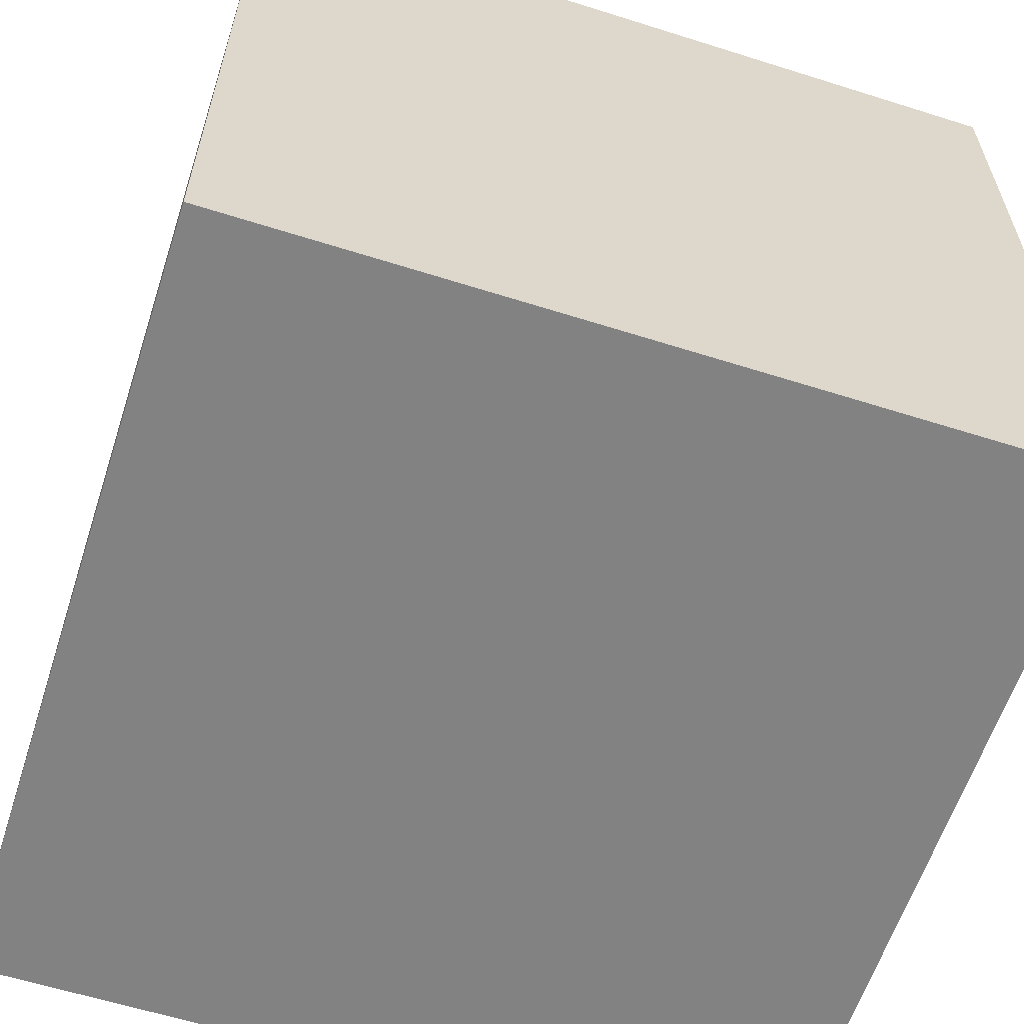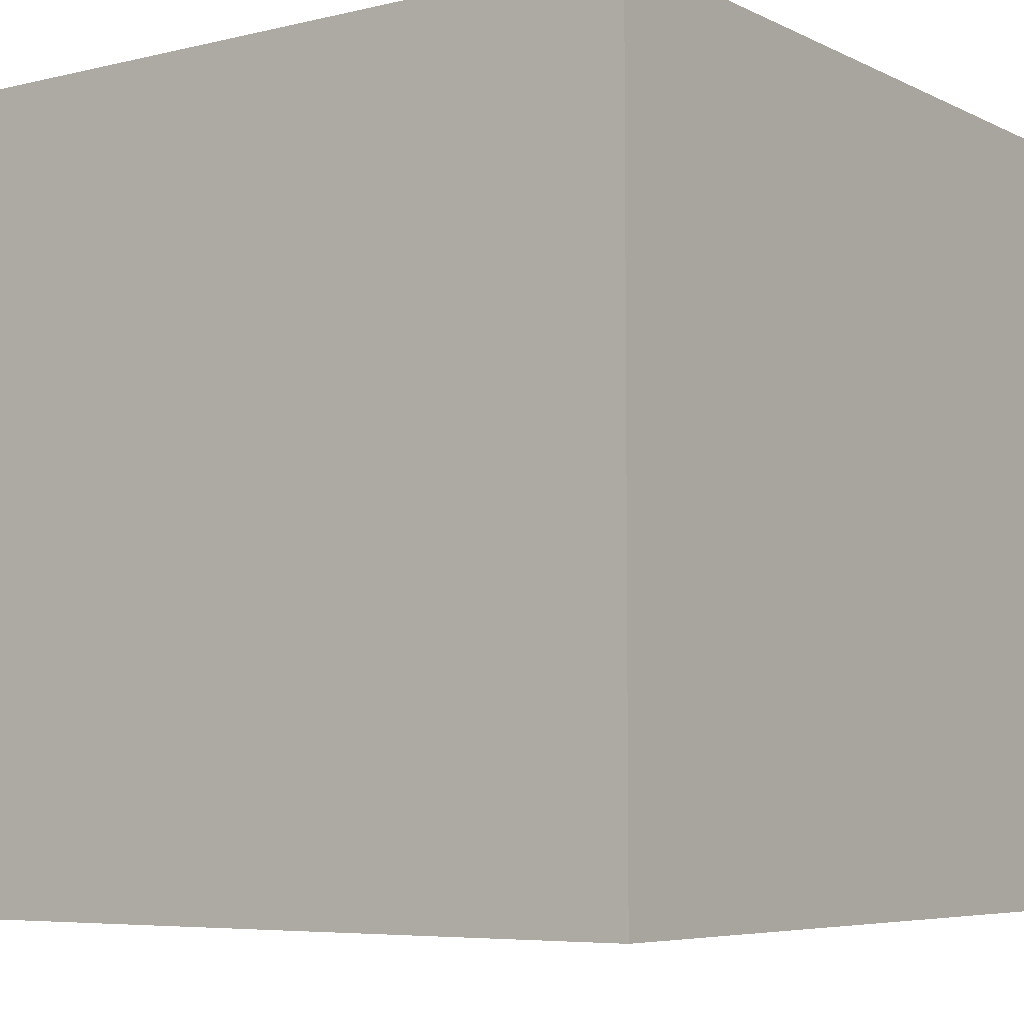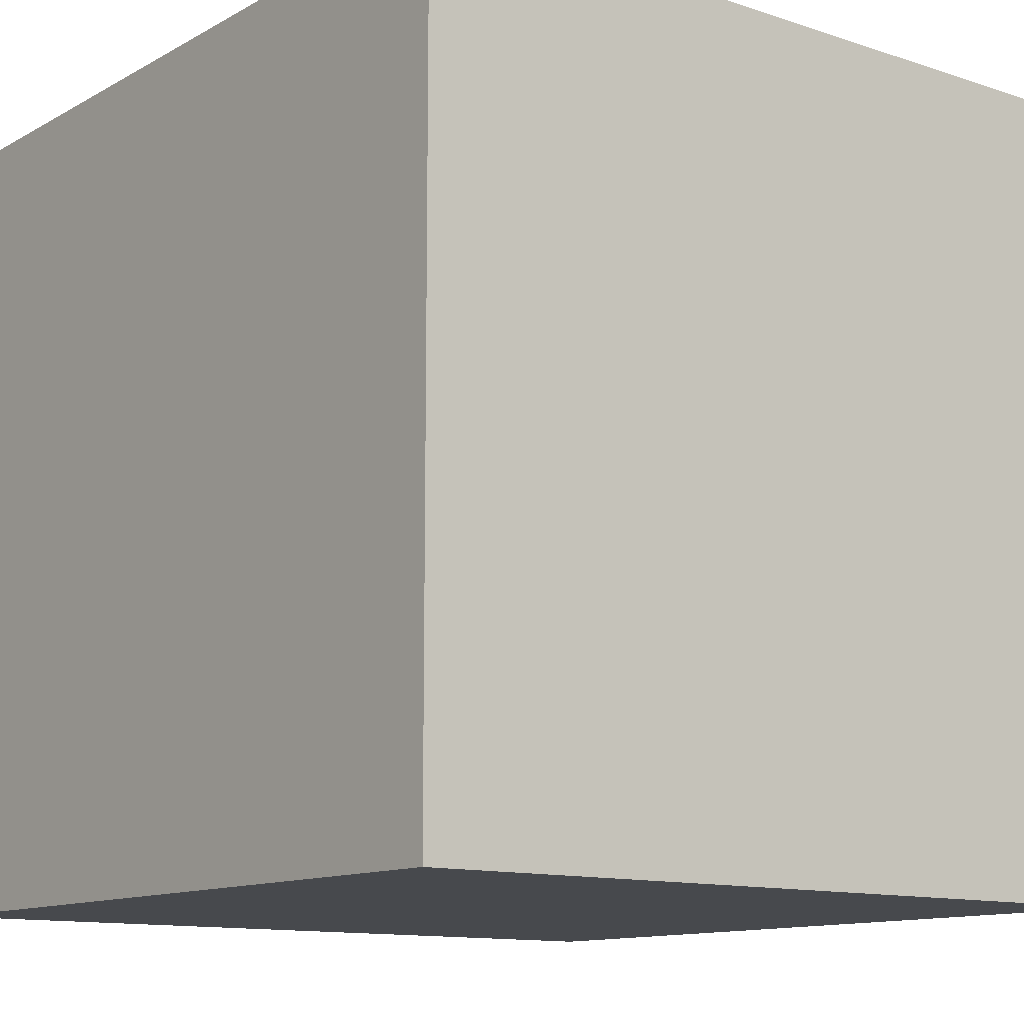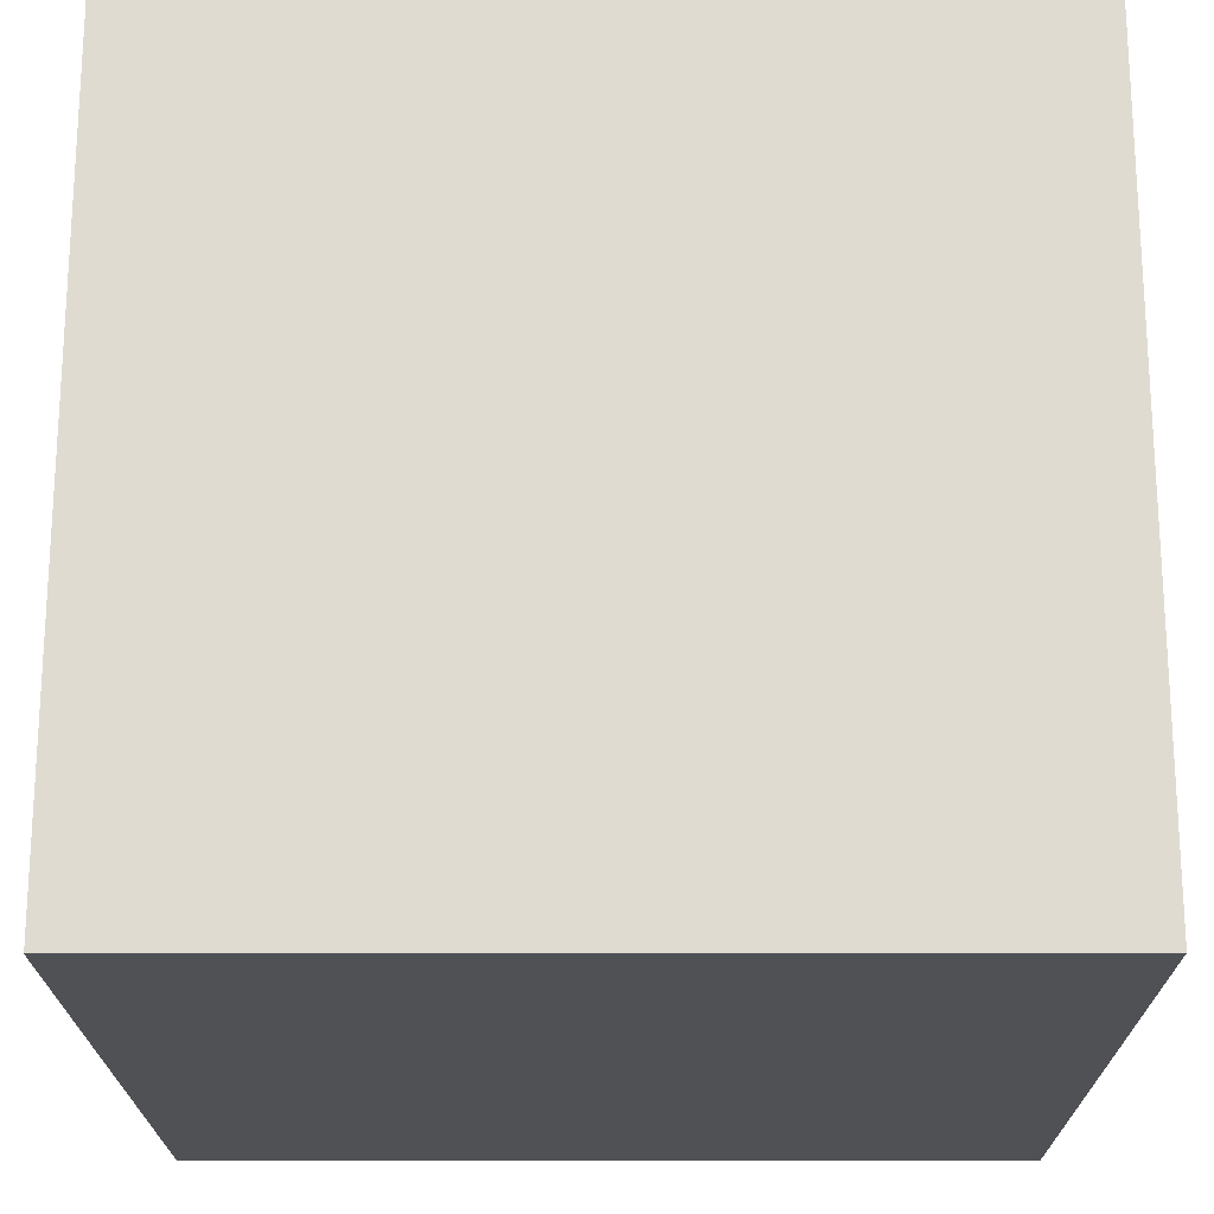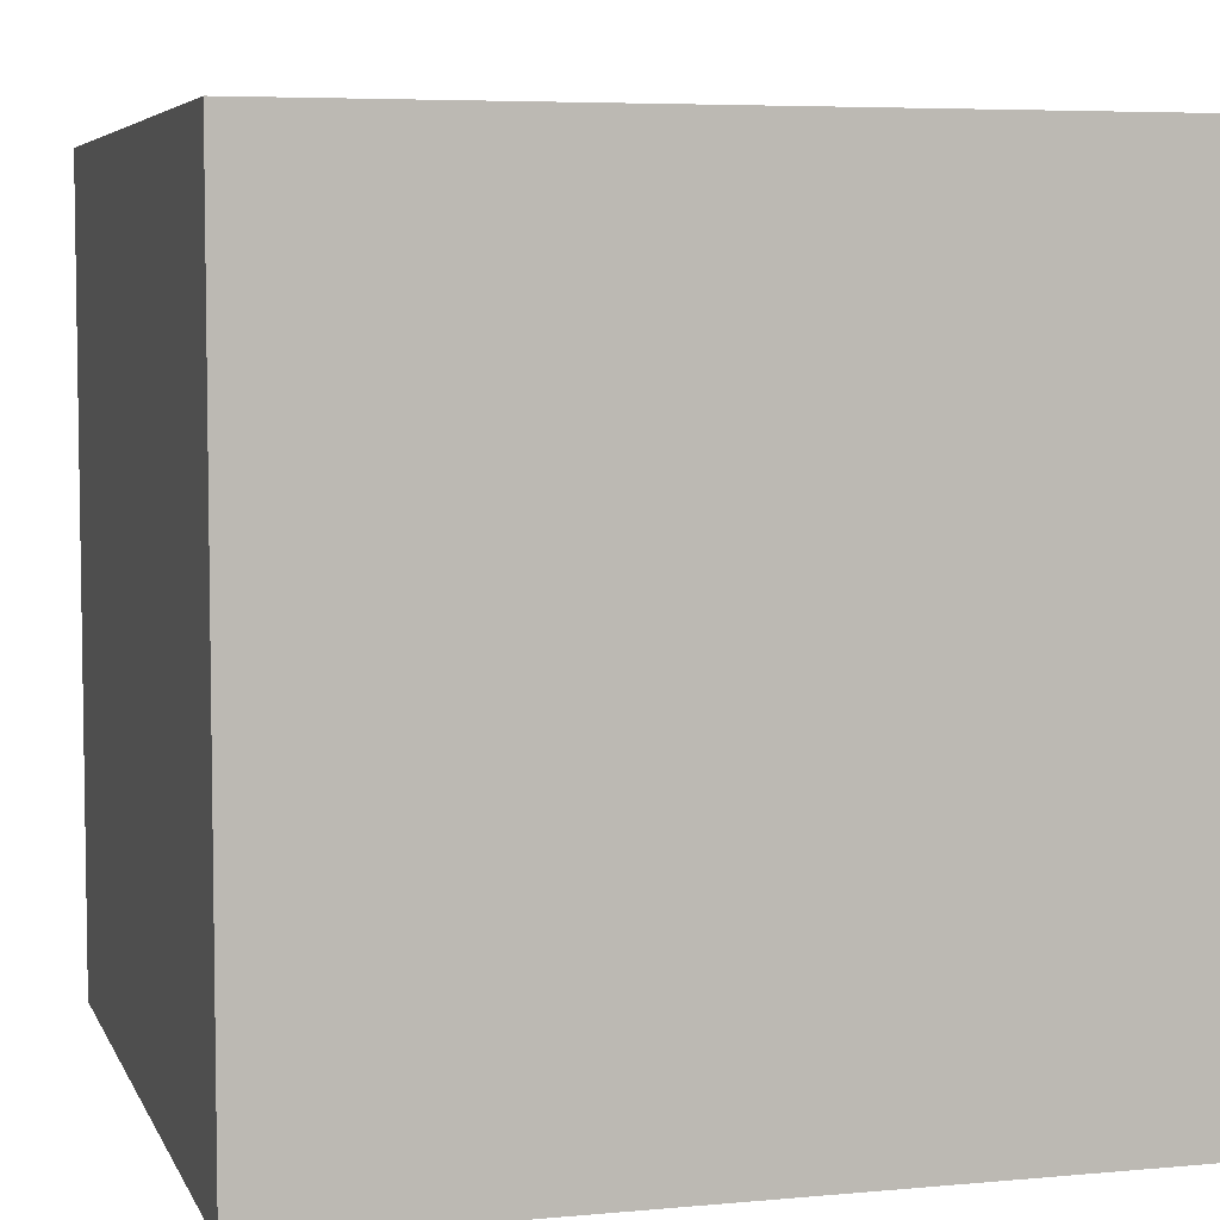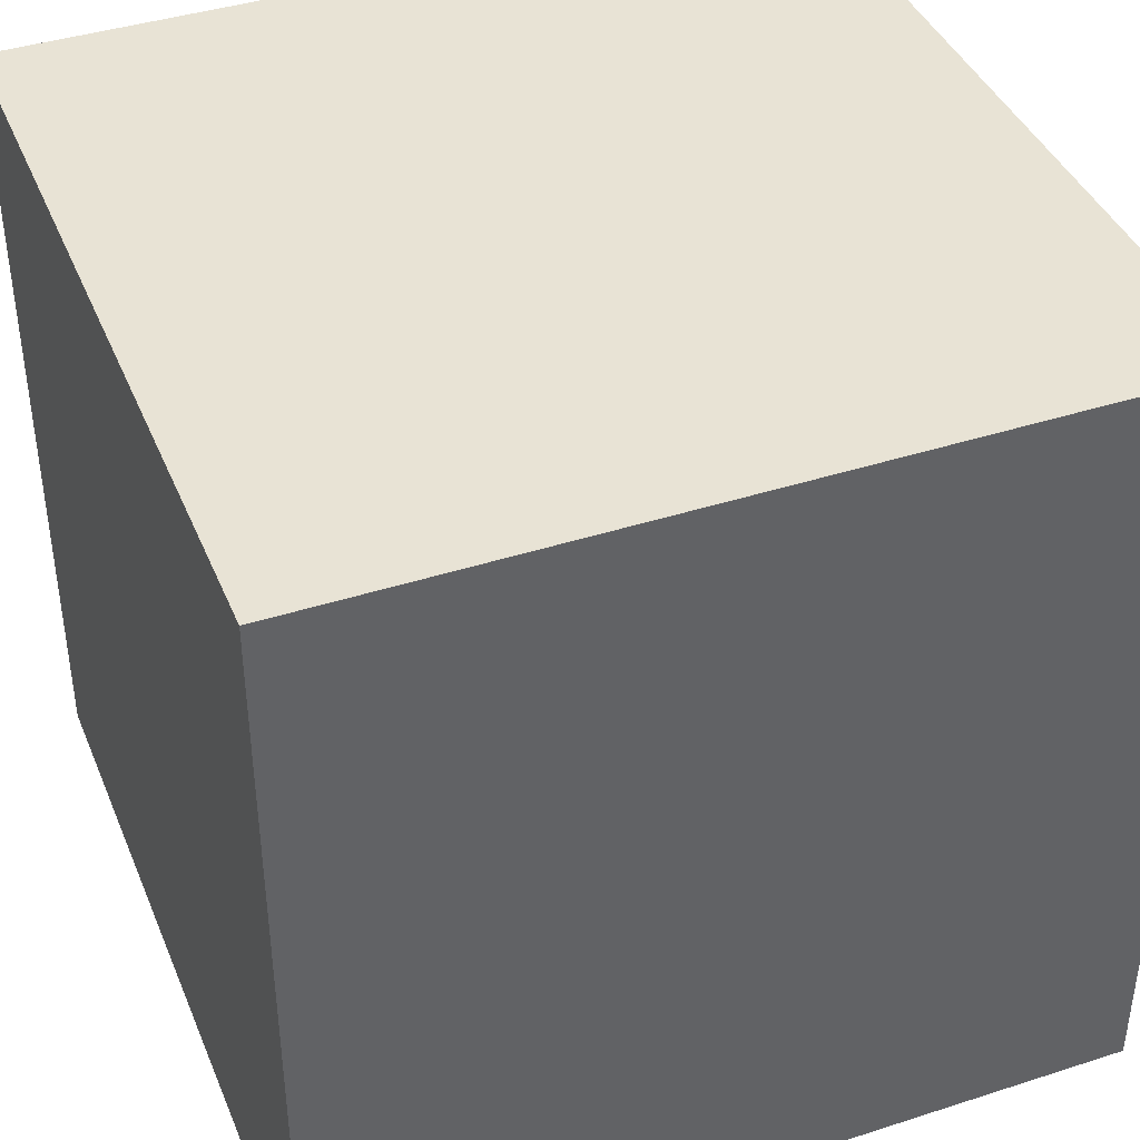
<metadata>
{"format":"obj","ext":"obj","renderer":"f3d","projection":"perspective","resolution":1024,"background":"white","views":[{"elev":-60.7,"azim":-17.9,"up":"+Z"},{"elev":-6.1,"azim":125.7,"up":"+Z"},{"elev":-12.1,"azim":52.0,"up":"+Y"},{"elev":-20.1,"azim":90.2,"up":"+Y"},{"elev":5.7,"azim":-15.8,"up":"+Y"},{"elev":41.0,"azim":-21.4,"up":"+Z"}]}
</metadata>
<code>
o
v -2 0 2
v -2 0 -2
v -2 4 2
v -2 4 -2
v 2 0 2
v 2 0 -2
v 2 4 2
v 2 4 -2
v -2 0 2
v -2 4 2
v -1.8 3.9 2
v -1.8 4 2
v -1.6 3.9 2
v -1.6 4 2
v -1.5 3.9 2
v -1.5 4 2
v 2 0 2
v 2 4 2
v -2 0 -2
v -2 4 -2
v -1.8 3.9 -2
v -1.8 4 -2
v -1.6 3.9 -2
v -1.6 4 -2
v -1.5 3.9 -2
v -1.5 4 -2
v 2 0 -2
v 2 4 -2
v -2 0 2
v 2 0 2
v -2 0 -2
v 2 0 -2
v -2 4 2
v -1.8 4 2
v -1.6 4 2
v -1.5 4 2
v 2 4 2
v -2 4 -2
v -1.8 4 -2
v -1.6 4 -2
v -1.5 4 -2
v 2 4 -2
f 3 2 1
f 4 2 3
f 5 6 7
f 7 6 8
f 11 10 9
f 12 10 11
f 13 11 9
f 13 12 11
f 14 12 13
f 15 13 9
f 15 14 13
f 16 14 15
f 17 15 9
f 17 16 15
f 18 16 17
f 19 20 21
f 21 20 22
f 19 21 23
f 21 22 23
f 23 22 24
f 19 23 25
f 23 24 25
f 25 24 26
f 19 25 27
f 25 26 27
f 27 26 28
f 31 30 29
f 32 30 31
f 33 34 38
f 34 35 39
f 38 34 39
f 35 36 40
f 39 35 40
f 36 37 41
f 40 36 41
f 41 37 42

</code>
